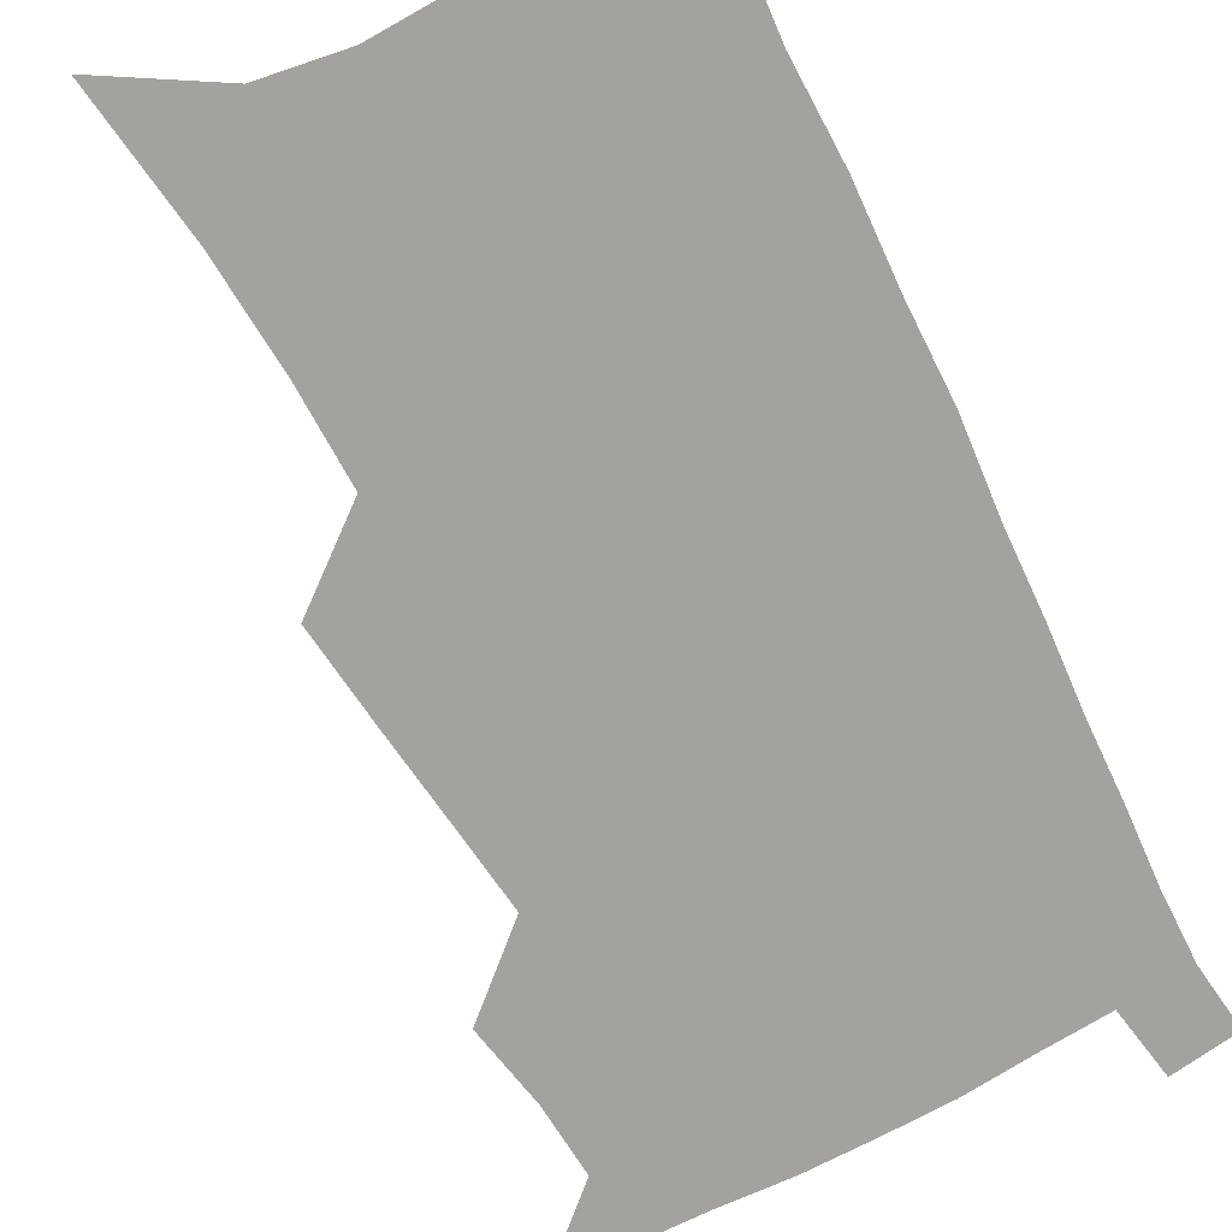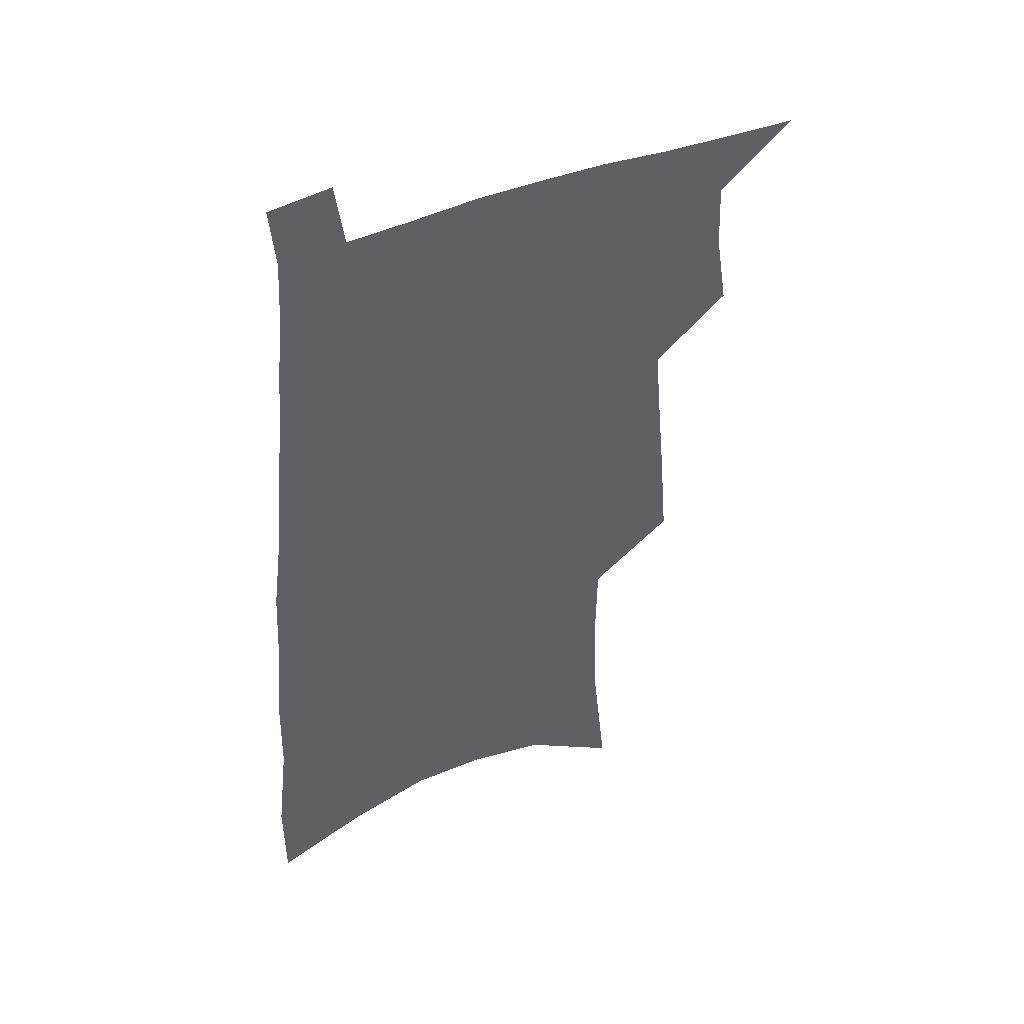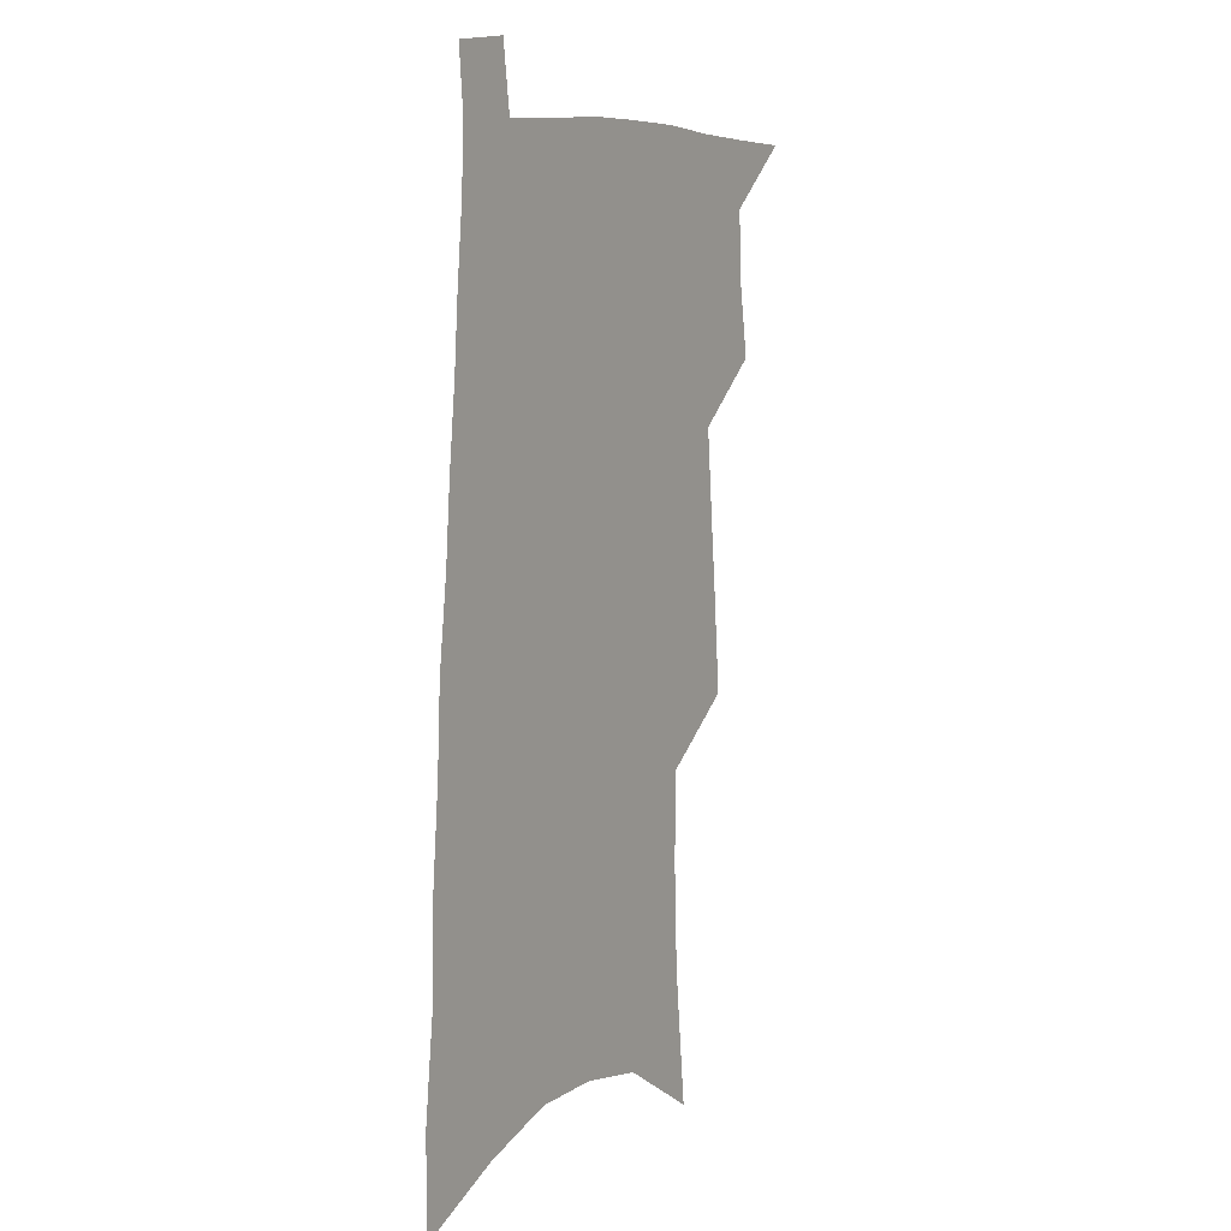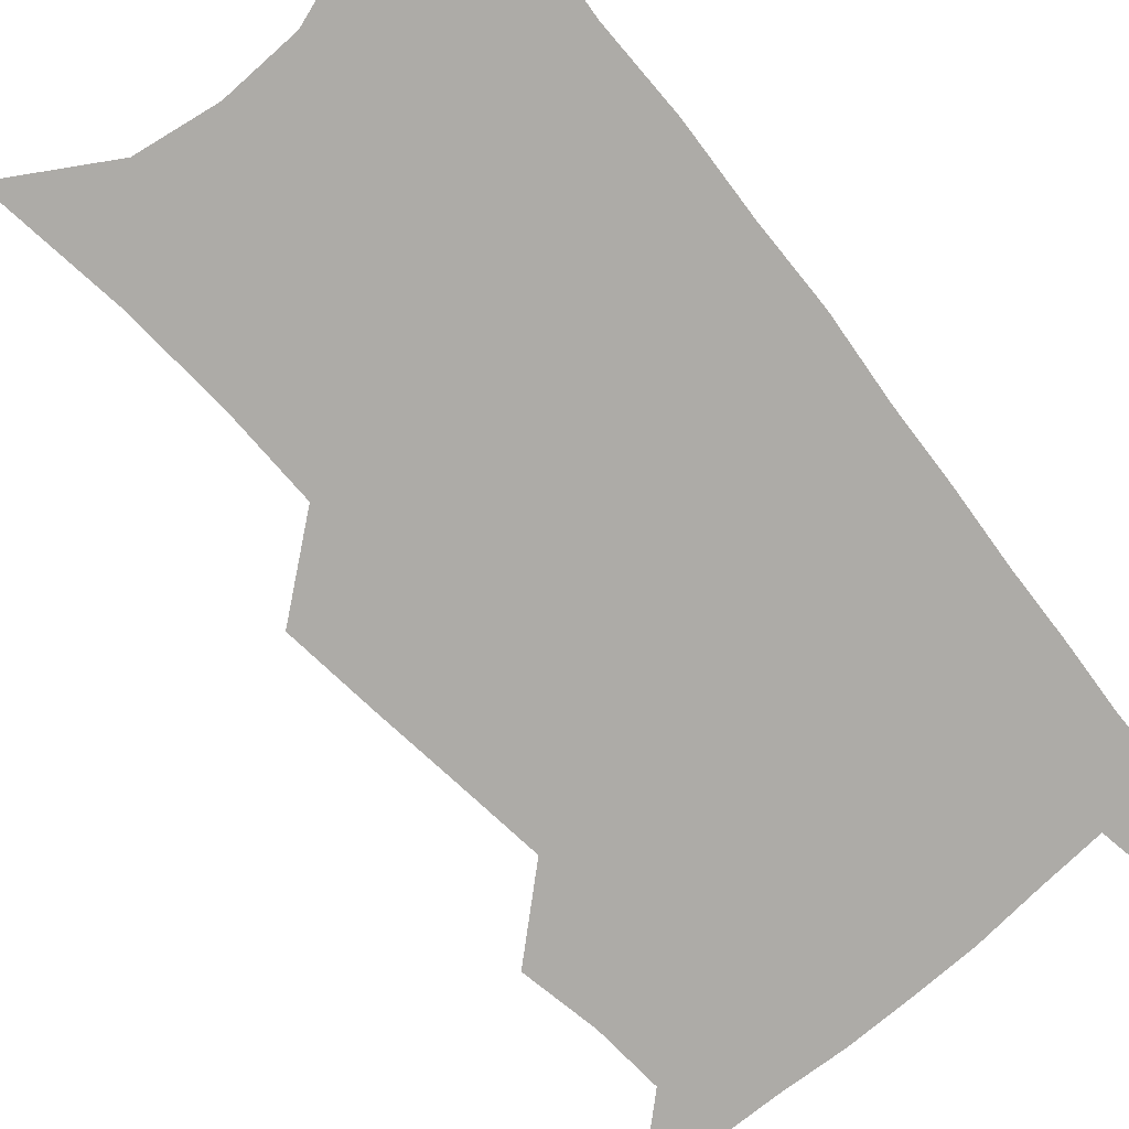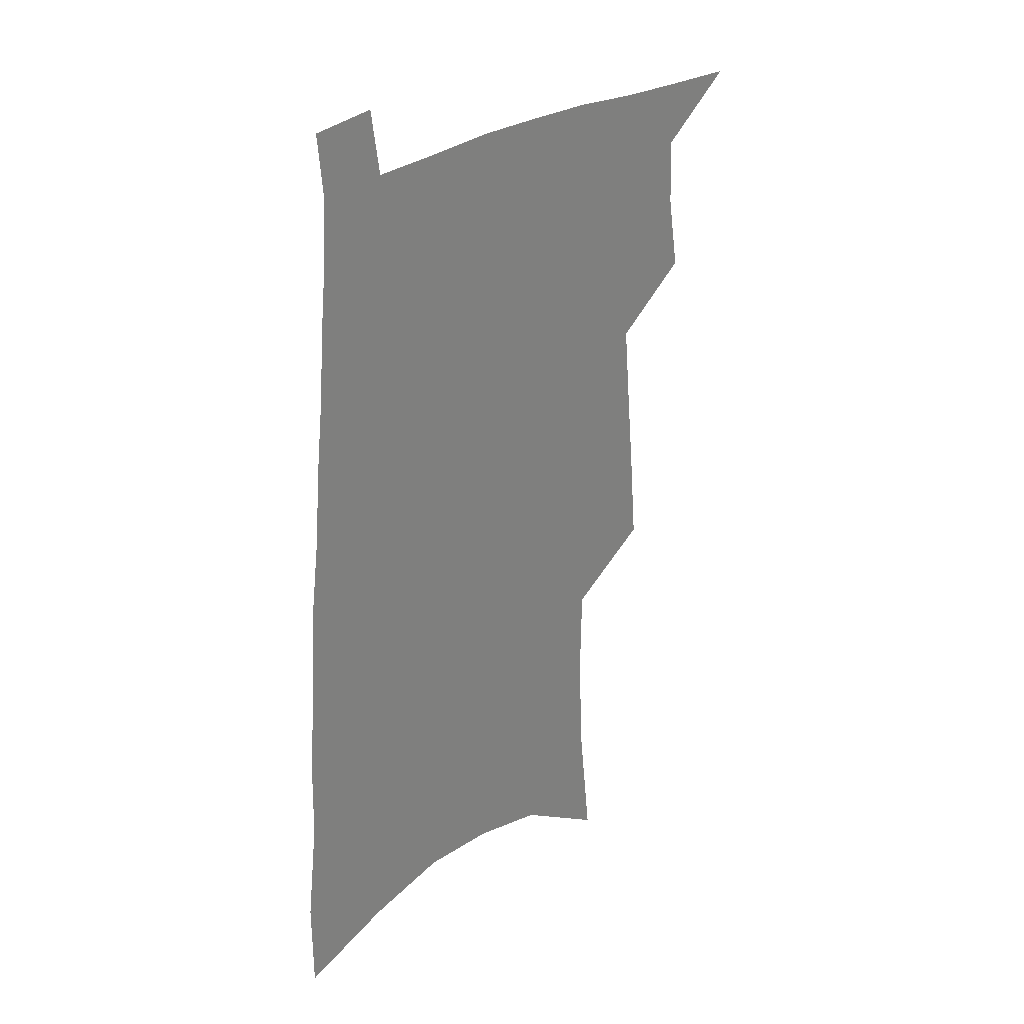
<metadata>
{"format":"obj","ext":"obj","renderer":"f3d","projection":"perspective","resolution":1024,"background":"white","views":[{"elev":-72.5,"azim":29.5,"up":"+Z"},{"elev":47.0,"azim":155.0,"up":"+Y"},{"elev":8.9,"azim":121.4,"up":"+Y"},{"elev":-76.4,"azim":41.9,"up":"+Z"},{"elev":31.2,"azim":137.5,"up":"+Y"}]}
</metadata>
<code>
v 506.2 520.1 0
v 527.1 445.8 0
v 531.4 473.2 0
v 532.5 497.6 0
v 532.5 521.2 0
v 545.6 328.6 0
v 548.4 362.3 0
v 551.4 394 0
v 554 423.3 0
v 556.4 450.3 0
v 558.9 475.8 0
v 558.3 499.1 0
v 556.7 522.6 0
v 569 183.9 0
v 574.4 234.9 0
v 575.9 273.9 0
v 575.4 306.4 0
v 579 343.3 0
v 580.1 373.6 0
v 581.1 402.1 0
v 582.3 428.8 0
v 583 453.8 0
v 583.6 477.5 0
v 583.2 500 0
v 580.4 524.8 0
v 603.9 206.3 0
v 604.3 246.6 0
v 603.9 281.2 0
v 604.4 316.1 0
v 605.8 350.3 0
v 605.5 377.6 0
v 606.6 406.9 0
v 606.6 431.4 0
v 606.6 455.2 0
v 606.8 478.4 0
v 606.2 501 0
v 604.4 525.6 0
v 632.1 211.7 0
v 631.3 251 0
v 630.6 285.4 0
v 630.1 319.3 0
v 629.9 350.5 0
v 629.7 378.8 0
v 629.7 406.2 0
v 629.5 432.6 0
v 629.4 456.1 0
v 629.4 478.8 0
v 629.3 501.2 0
v 628.1 525.9 0
v 659.8 211.7 0
v 658.3 249.2 0
v 656.9 284.2 0
v 655.5 318 0
v 654.3 349.8 0
v 653.6 378.5 0
v 653.3 405.1 0
v 652.7 431 0
v 652.5 455.2 0
v 651.9 479.2 0
v 652 501.6 0
v 652.6 524.5 0
v 690.1 202.8 0
v 687.1 242.4 0
v 684.9 278.3 0
v 682.4 312.9 0
v 680.6 344.5 0
v 680 373.3 0
v 678.4 401.6 0
v 677.2 428.3 0
v 676.3 453.5 0
v 675 478.1 0
v 674.9 501.1 0
v 675.8 523.6 0
v 679 547.6 0
v 724.4 188 0
v 724.5 223.5 0
v 720.1 262.6 0
v 719.3 295.9 0
v 716.3 329.7 0
v 714.8 360.5 0
v 710.9 391.7 0
v 708.6 420.2 0
v 705.6 447.8 0
v 703.7 473.7 0
v 701.2 498.8 0
v 699.9 522.6 0
v 701.9 545.1 0
f 4 5 1
f 9 10 2
f 2 10 3
f 10 11 3
f 3 11 4
f 11 12 4
f 4 12 5
f 12 13 5
f 17 18 6
f 6 18 7
f 18 19 7
f 7 19 8
f 19 20 8
f 8 20 9
f 20 21 9
f 9 21 10
f 21 22 10
f 10 22 11
f 22 23 11
f 11 23 12
f 23 24 12
f 12 24 13
f 24 25 13
f 14 26 15
f 26 27 15
f 15 27 16
f 27 28 16
f 16 28 17
f 28 29 17
f 17 29 18
f 29 30 18
f 18 30 19
f 30 31 19
f 19 31 20
f 31 32 20
f 20 32 21
f 32 33 21
f 21 33 22
f 33 34 22
f 22 34 23
f 34 35 23
f 23 35 24
f 35 36 24
f 24 36 25
f 36 37 25
f 26 38 27
f 38 39 27
f 27 39 28
f 39 40 28
f 28 40 29
f 40 41 29
f 29 41 30
f 41 42 30
f 30 42 31
f 42 43 31
f 31 43 32
f 43 44 32
f 32 44 33
f 44 45 33
f 33 45 34
f 45 46 34
f 34 46 35
f 46 47 35
f 35 47 36
f 47 48 36
f 36 48 37
f 48 49 37
f 38 50 39
f 50 51 39
f 39 51 40
f 51 52 40
f 40 52 41
f 52 53 41
f 41 53 42
f 53 54 42
f 42 54 43
f 54 55 43
f 43 55 44
f 55 56 44
f 44 56 45
f 56 57 45
f 45 57 46
f 57 58 46
f 46 58 47
f 58 59 47
f 47 59 48
f 59 60 48
f 48 60 49
f 60 61 49
f 50 62 51
f 62 63 51
f 51 63 52
f 63 64 52
f 52 64 53
f 64 65 53
f 53 65 54
f 65 66 54
f 54 66 55
f 66 67 55
f 55 67 56
f 67 68 56
f 56 68 57
f 68 69 57
f 57 69 58
f 69 70 58
f 58 70 59
f 70 71 59
f 59 71 60
f 71 72 60
f 60 72 61
f 72 73 61
f 62 75 63
f 75 76 63
f 63 76 64
f 76 77 64
f 64 77 65
f 77 78 65
f 65 78 66
f 78 79 66
f 66 79 67
f 79 80 67
f 67 80 68
f 80 81 68
f 68 81 69
f 81 82 69
f 69 82 70
f 82 83 70
f 70 83 71
f 83 84 71
f 71 84 72
f 84 85 72
f 72 85 73
f 85 86 73
f 73 86 74
f 86 87 74

</code>
